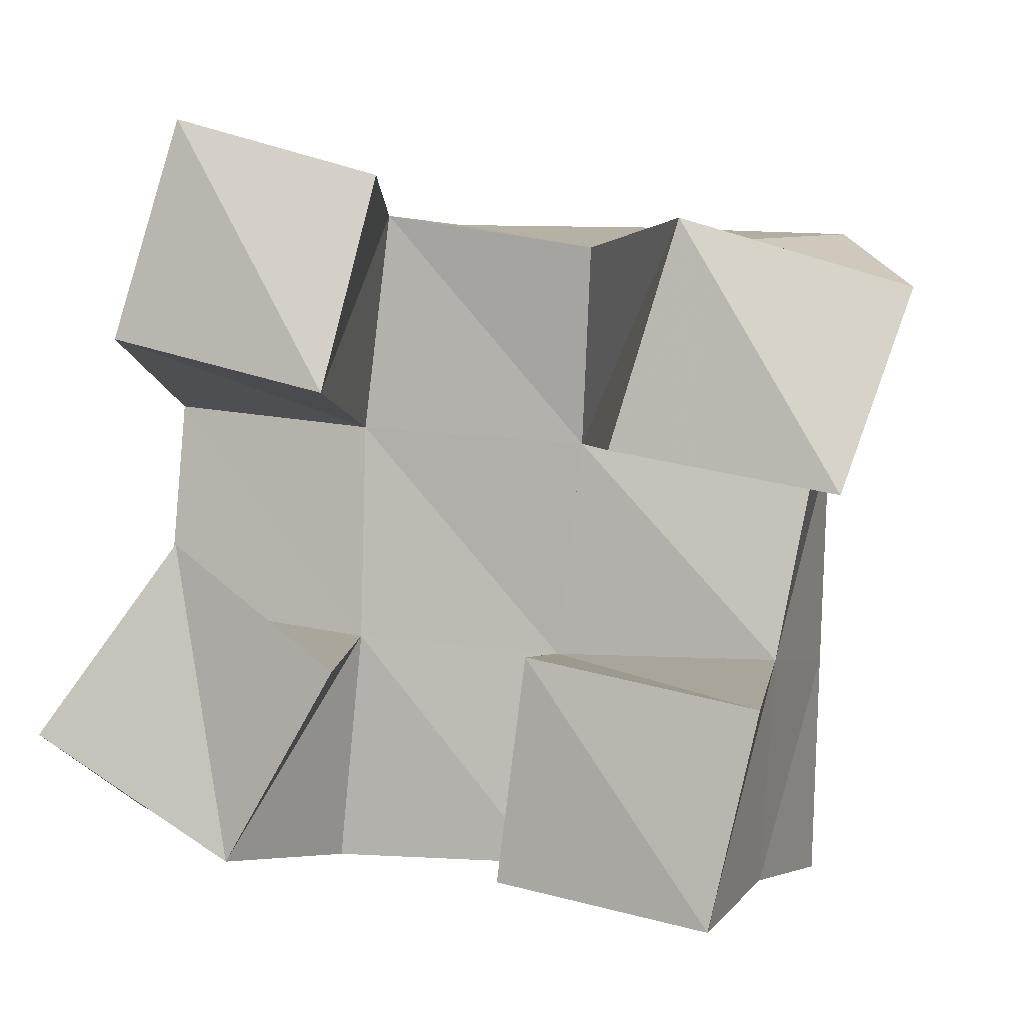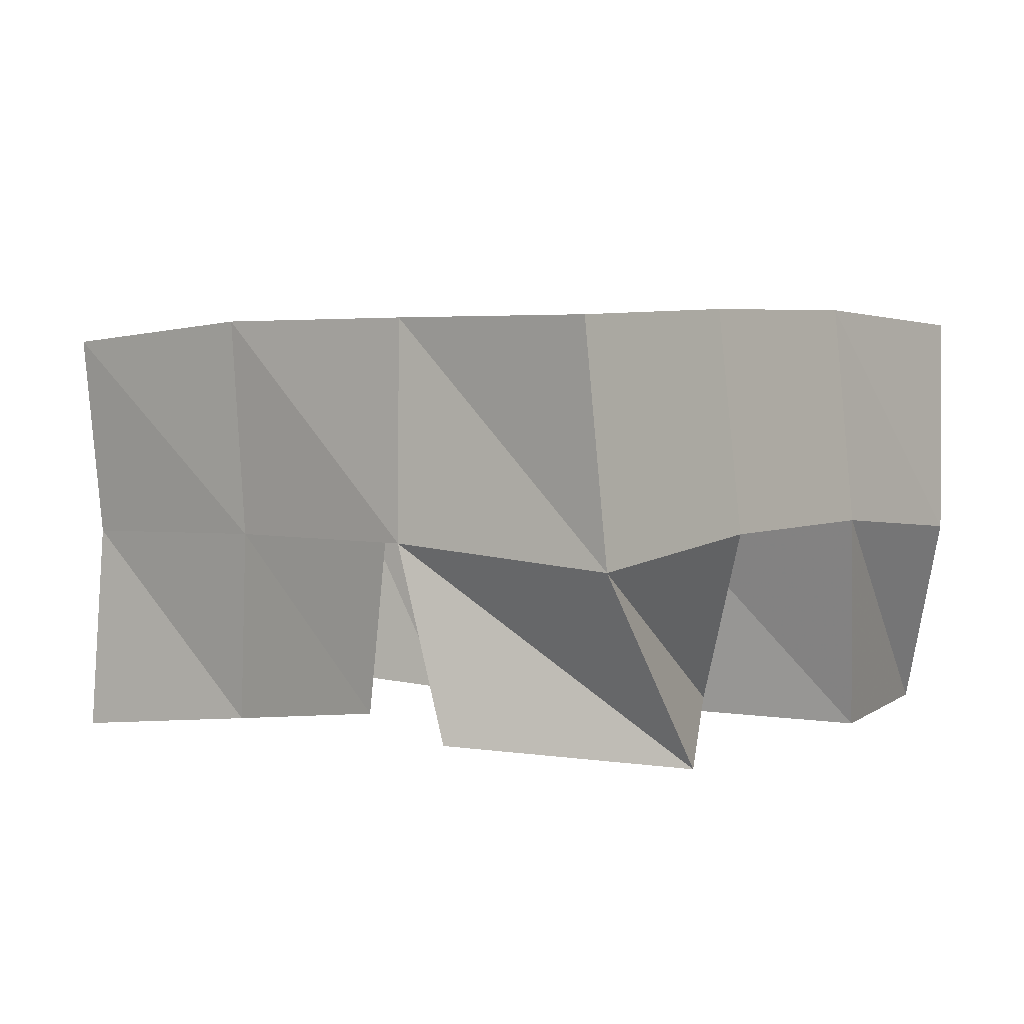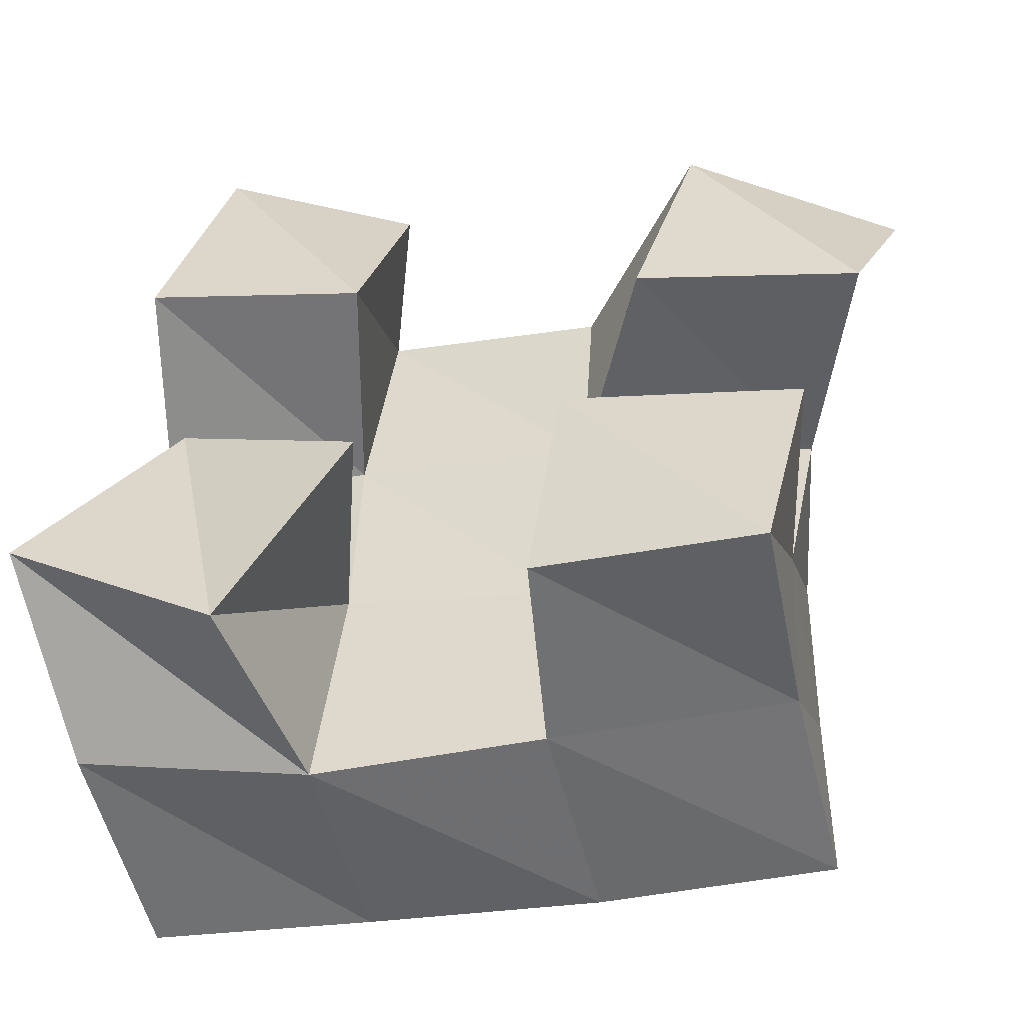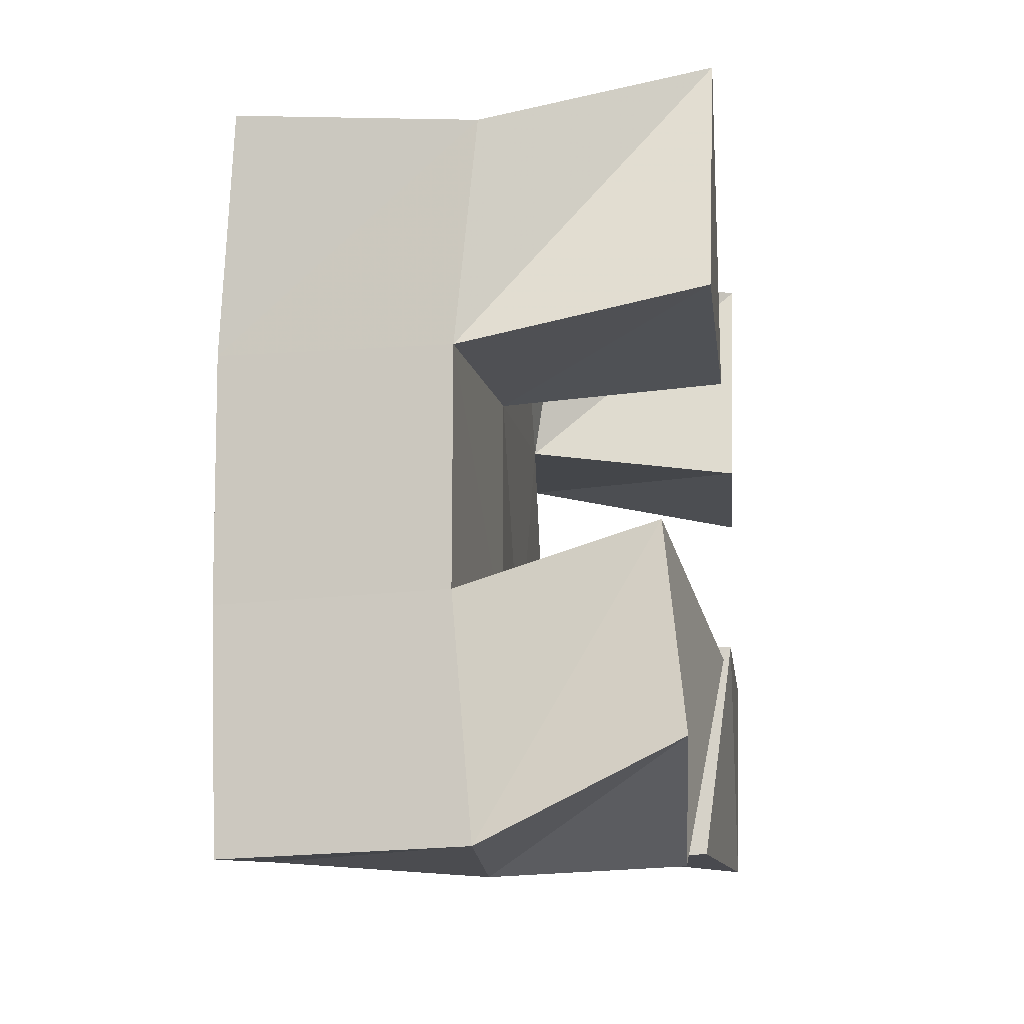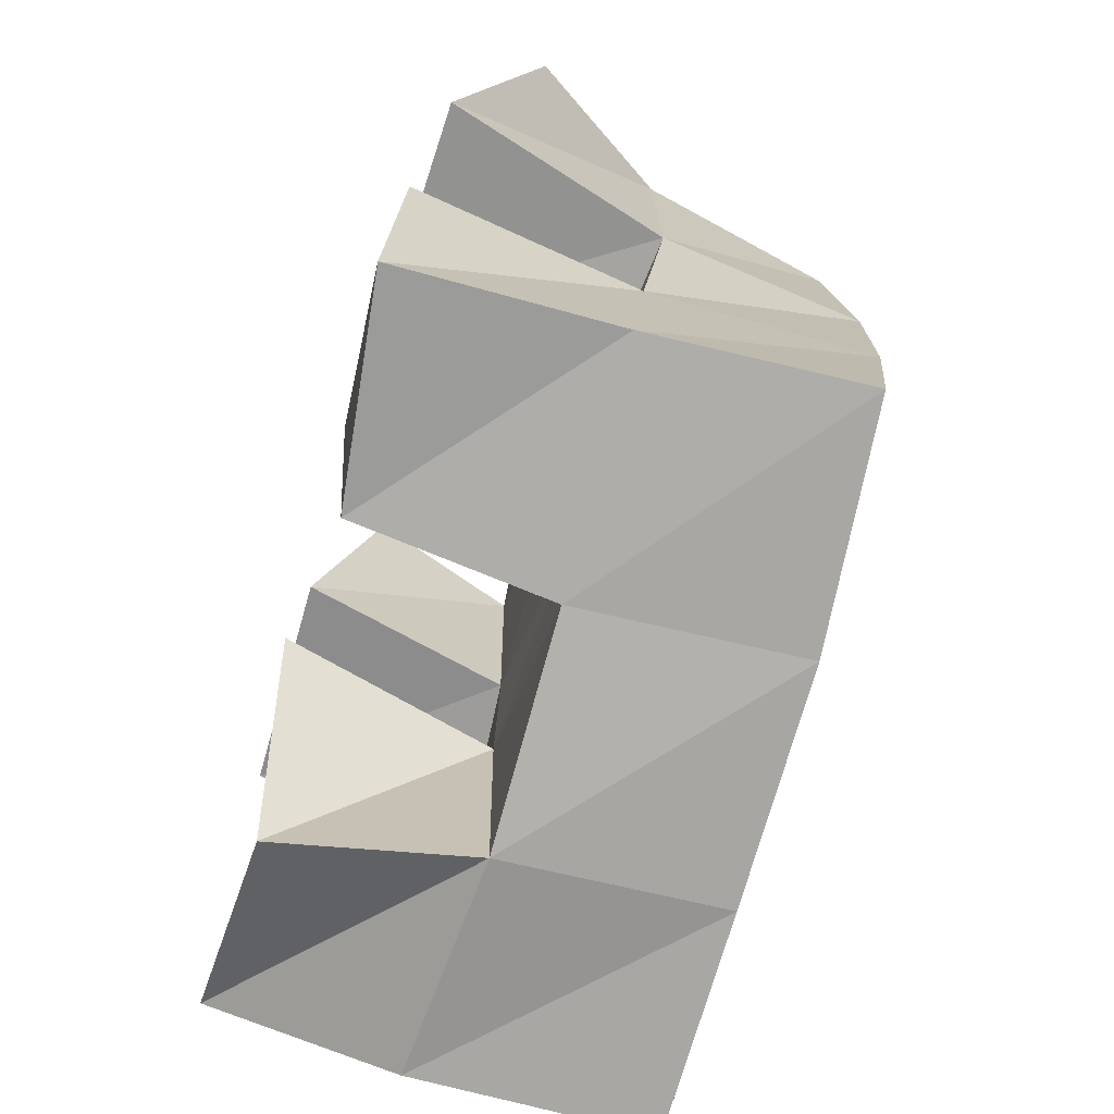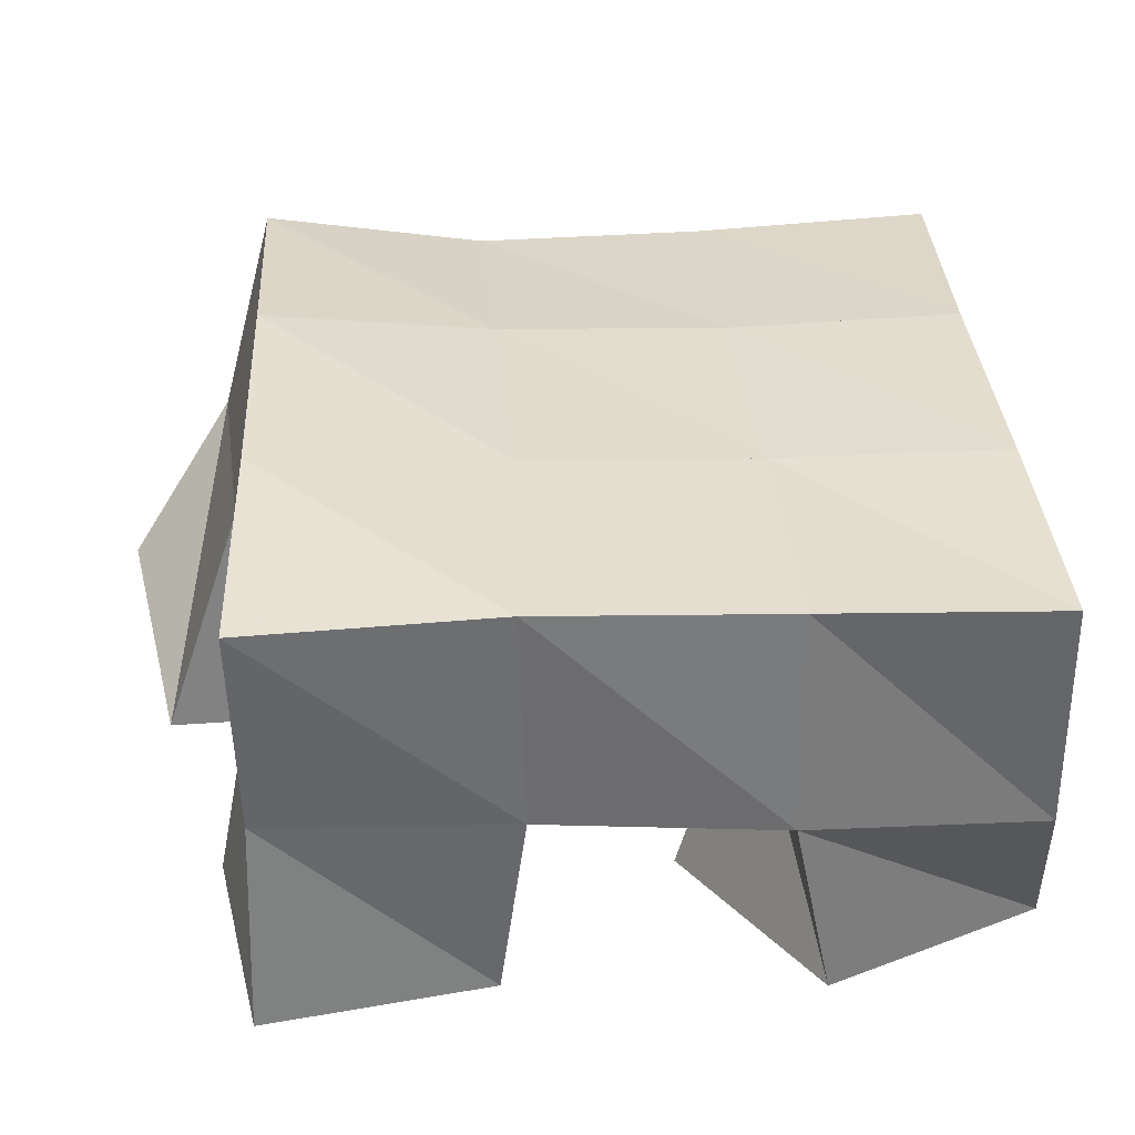
<metadata>
{"format":"obj","ext":"obj","renderer":"f3d","projection":"perspective","resolution":1024,"background":"white","views":[{"elev":-0.6,"azim":18.4,"up":"+Z"},{"elev":3.9,"azim":-137.1,"up":"+Y"},{"elev":-53.3,"azim":10.6,"up":"+Z"},{"elev":-4.9,"azim":-82.6,"up":"+Z"},{"elev":-78.6,"azim":73.7,"up":"+Z"},{"elev":-54.9,"azim":177.7,"up":"+Z"}]}
</metadata>
<code>
v 0.0739 0.1039 0.1228
v 0.07937 0.1457 0.1016
v 0.1194 0.1068 0.09553
v 0.1296 0.1494 0.09221
v 0.1049 0.1107 0.1662
v 0.08345 0.1504 0.1512
v 0.1477 0.1 0.1386
v 0.1355 0.1471 0.1444
v 0.21 0.1 0.186
v 0.1904 0.1467 0.1894
v 0.2584 0.1019 0.1764
v 0.2434 0.1529 0.1849
v 0.2253 0.1 0.2339
v 0.1944 0.1405 0.2337
v 0.2707 0.1185 0.2199
v 0.2504 0.1501 0.2356
v 0.09513 0.1 0.2122
v 0.08729 0.1507 0.2
v 0.1452 0.1 0.1992
v 0.1365 0.1472 0.194
v 0.1106 0.1 0.2607
v 0.0919 0.1465 0.2464
v 0.1535 0.1114 0.2479
v 0.1434 0.145 0.2437
v 0.1836 0.1057 0.09412
v 0.1797 0.1487 0.09239
v 0.2311 0.1 0.08678
v 0.2318 0.1468 0.091
v 0.1919 0.1 0.1426
v 0.1835 0.1497 0.1408
v 0.2422 0.1 0.1326
v 0.2349 0.1495 0.1403
v 0.08267 0.1971 0.09845
v 0.1317 0.1972 0.09481
v 0.08755 0.1992 0.1485
v 0.1358 0.1972 0.1452
v 0.09226 0.2 0.1994
v 0.1406 0.1964 0.1964
v 0.09444 0.1972 0.2496
v 0.1446 0.1919 0.2475
v 0.183 0.197 0.0915
v 0.1852 0.1976 0.1417
v 0.189 0.1959 0.1931
v 0.1932 0.1891 0.2445
v 0.2346 0.1928 0.08806
v 0.2357 0.1979 0.138
v 0.2378 0.1993 0.1896
v 0.2407 0.1945 0.2414
f 1 2 4
f 3 1 4
f 2 6 8
f 4 2 8
f 6 5 7
f 8 6 7
f 5 1 3
f 7 5 3
f 8 7 3
f 4 8 3
f 2 1 5
f 6 2 5
f 9 10 12
f 11 9 12
f 10 14 16
f 12 10 16
f 14 13 15
f 16 14 15
f 13 9 11
f 15 13 11
f 16 15 11
f 12 16 11
f 10 9 13
f 14 10 13
f 17 18 20
f 19 17 20
f 18 22 24
f 20 18 24
f 22 21 23
f 24 22 23
f 21 17 19
f 23 21 19
f 24 23 19
f 20 24 19
f 18 17 21
f 22 18 21
f 25 26 28
f 27 25 28
f 26 30 32
f 28 26 32
f 30 29 31
f 32 30 31
f 29 25 27
f 31 29 27
f 32 31 27
f 28 32 27
f 26 25 29
f 30 26 29
f 2 33 34
f 4 2 34
f 33 35 36
f 34 33 36
f 35 6 8
f 36 35 8
f 6 2 4
f 8 6 4
f 36 8 4
f 34 36 4
f 33 2 6
f 35 33 6
f 6 35 36
f 8 6 36
f 35 37 38
f 36 35 38
f 37 18 20
f 38 37 20
f 18 6 8
f 20 18 8
f 38 20 8
f 36 38 8
f 35 6 18
f 37 35 18
f 18 37 38
f 20 18 38
f 37 39 40
f 38 37 40
f 39 22 24
f 40 39 24
f 22 18 20
f 24 22 20
f 40 24 20
f 38 40 20
f 37 18 22
f 39 37 22
f 4 34 41
f 26 4 41
f 34 36 42
f 41 34 42
f 36 8 30
f 42 36 30
f 8 4 26
f 30 8 26
f 42 30 26
f 41 42 26
f 34 4 8
f 36 34 8
f 8 36 42
f 30 8 42
f 36 38 43
f 42 36 43
f 38 20 10
f 43 38 10
f 20 8 30
f 10 20 30
f 43 10 30
f 42 43 30
f 36 8 20
f 38 36 20
f 20 38 43
f 10 20 43
f 38 40 44
f 43 38 44
f 40 24 14
f 44 40 14
f 24 20 10
f 14 24 10
f 44 14 10
f 43 44 10
f 38 20 24
f 40 38 24
f 26 41 45
f 28 26 45
f 41 42 46
f 45 41 46
f 42 30 32
f 46 42 32
f 30 26 28
f 32 30 28
f 46 32 28
f 45 46 28
f 41 26 30
f 42 41 30
f 30 42 46
f 32 30 46
f 42 43 47
f 46 42 47
f 43 10 12
f 47 43 12
f 10 30 32
f 12 10 32
f 47 12 32
f 46 47 32
f 42 30 10
f 43 42 10
f 10 43 47
f 12 10 47
f 43 44 48
f 47 43 48
f 44 14 16
f 48 44 16
f 14 10 12
f 16 14 12
f 48 16 12
f 47 48 12
f 43 10 14
f 44 43 14

</code>
